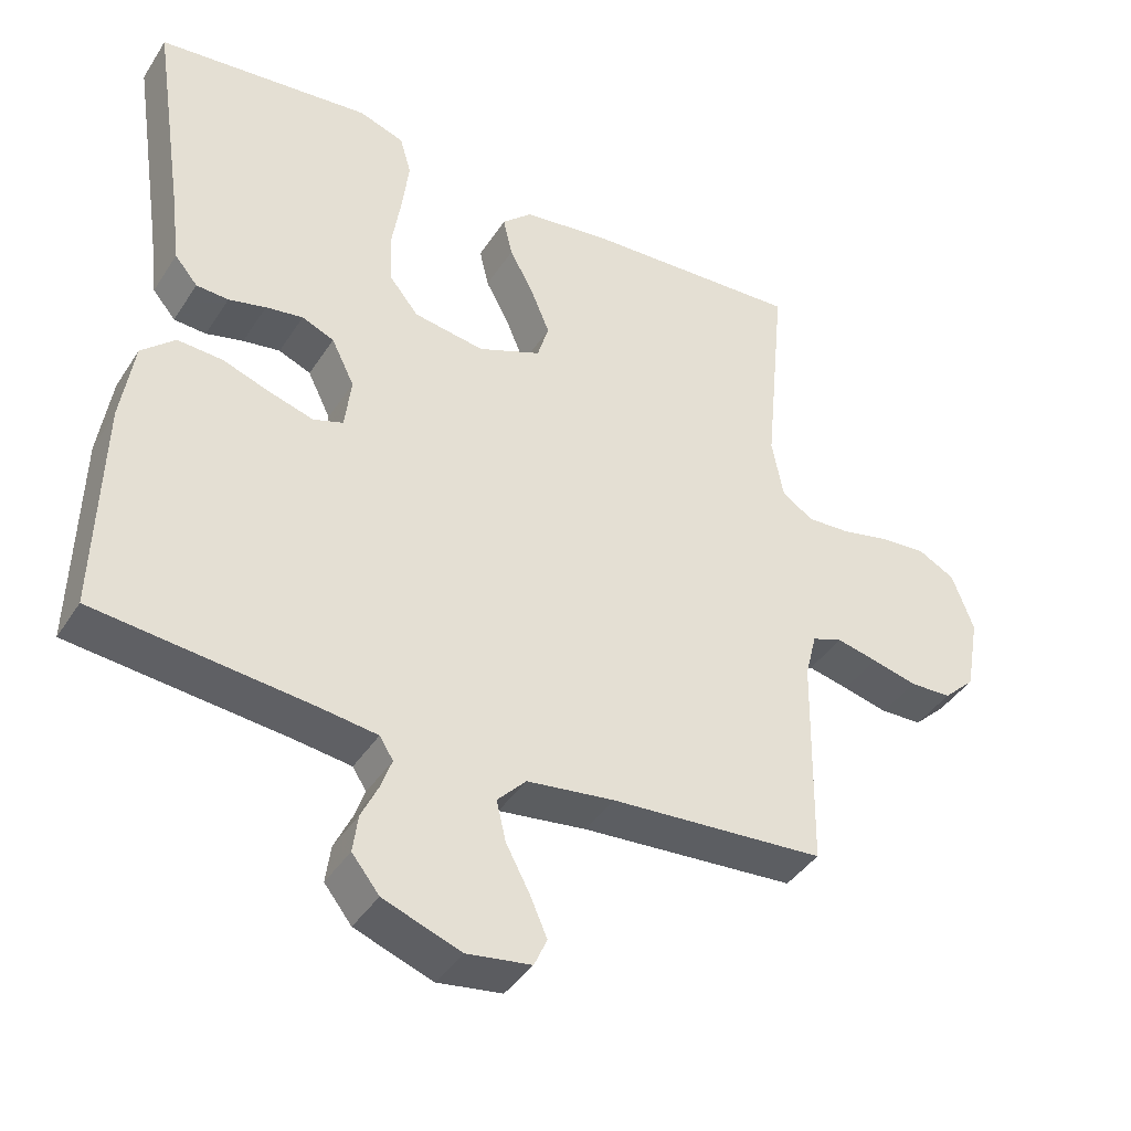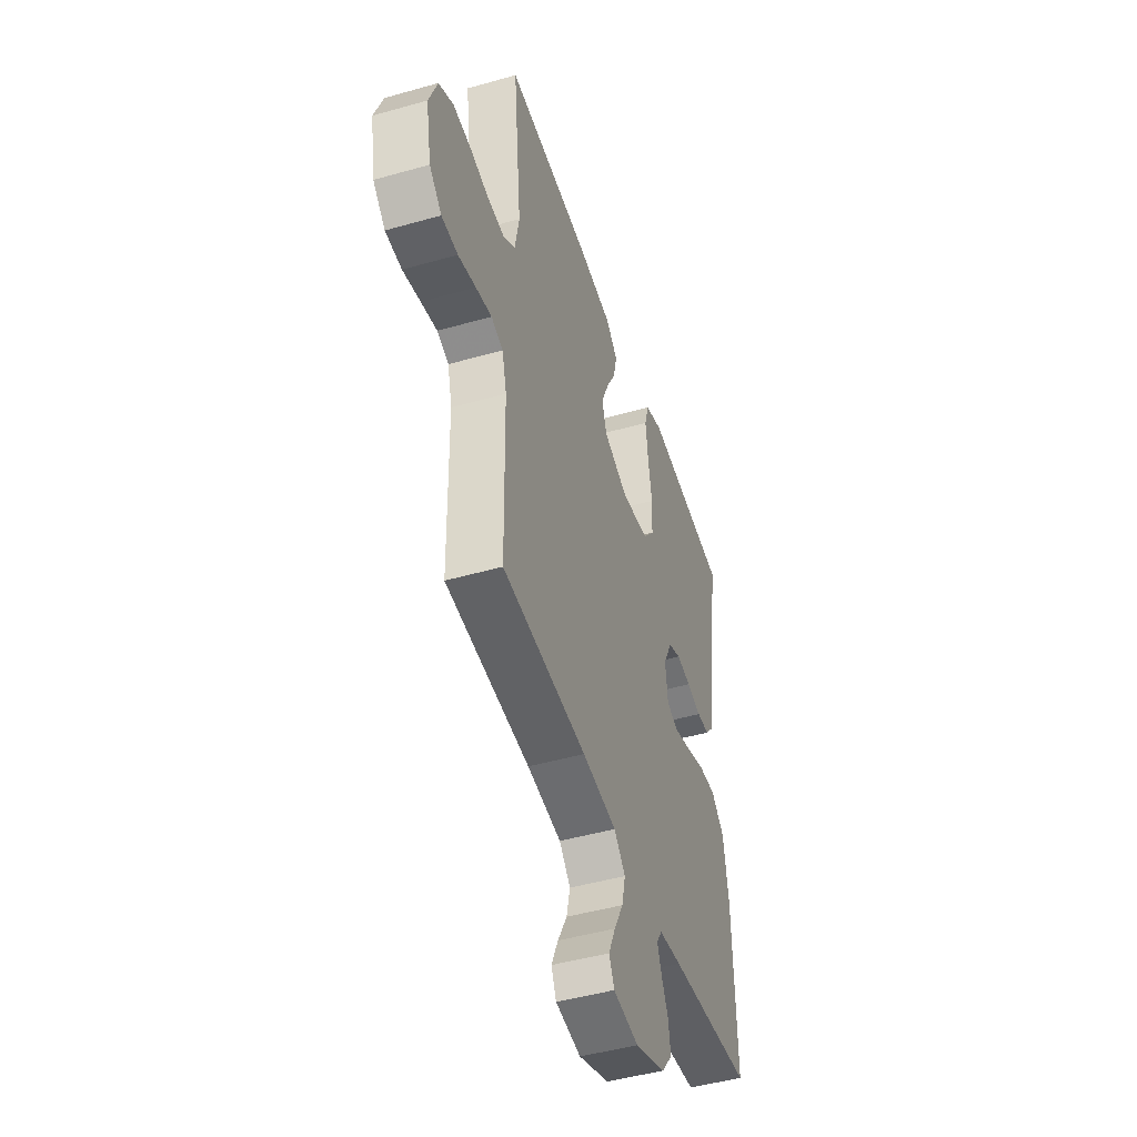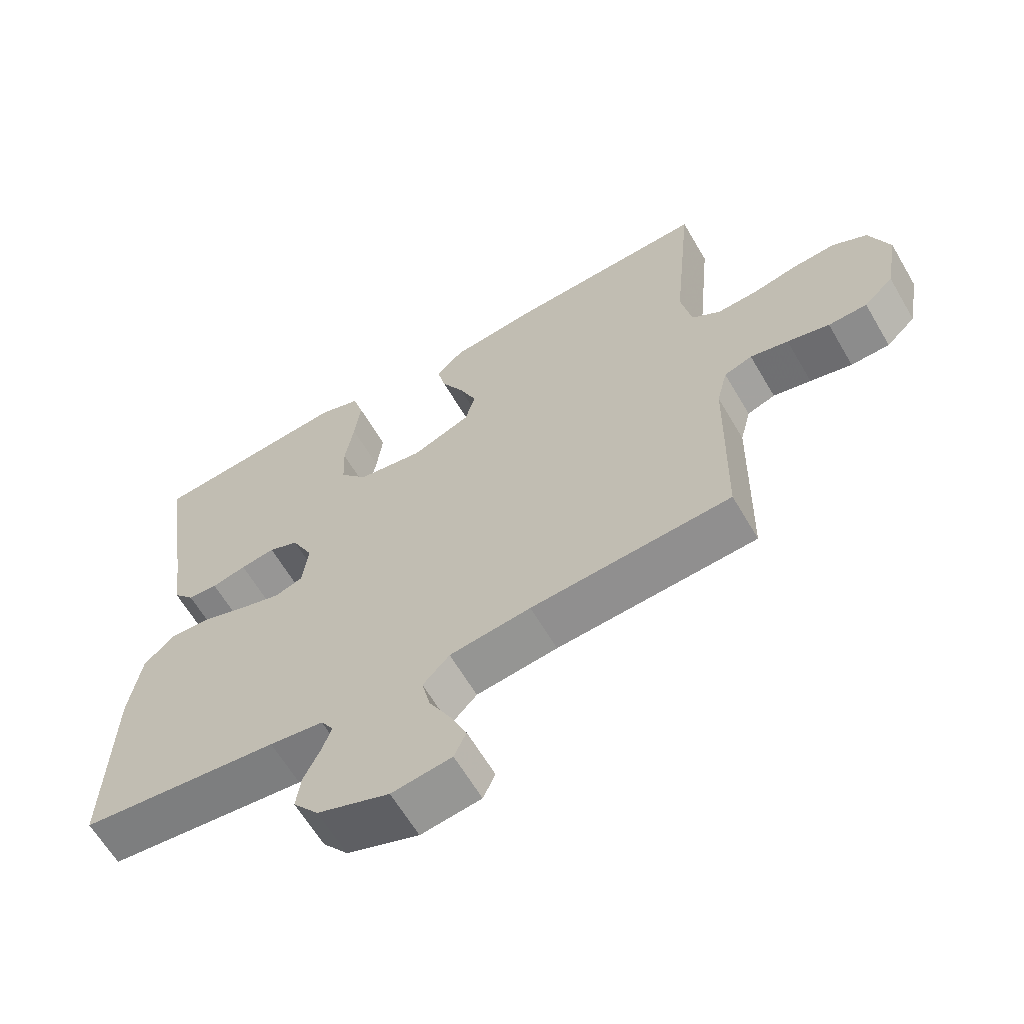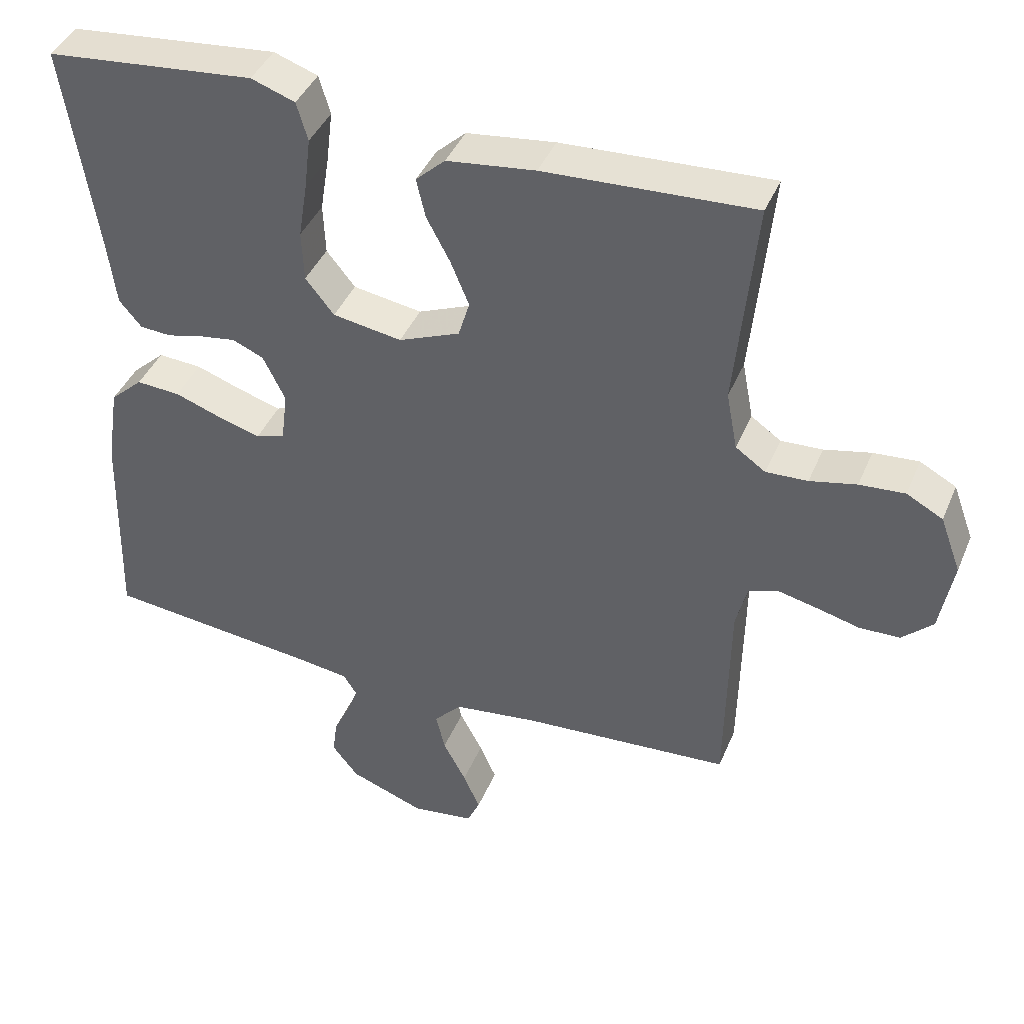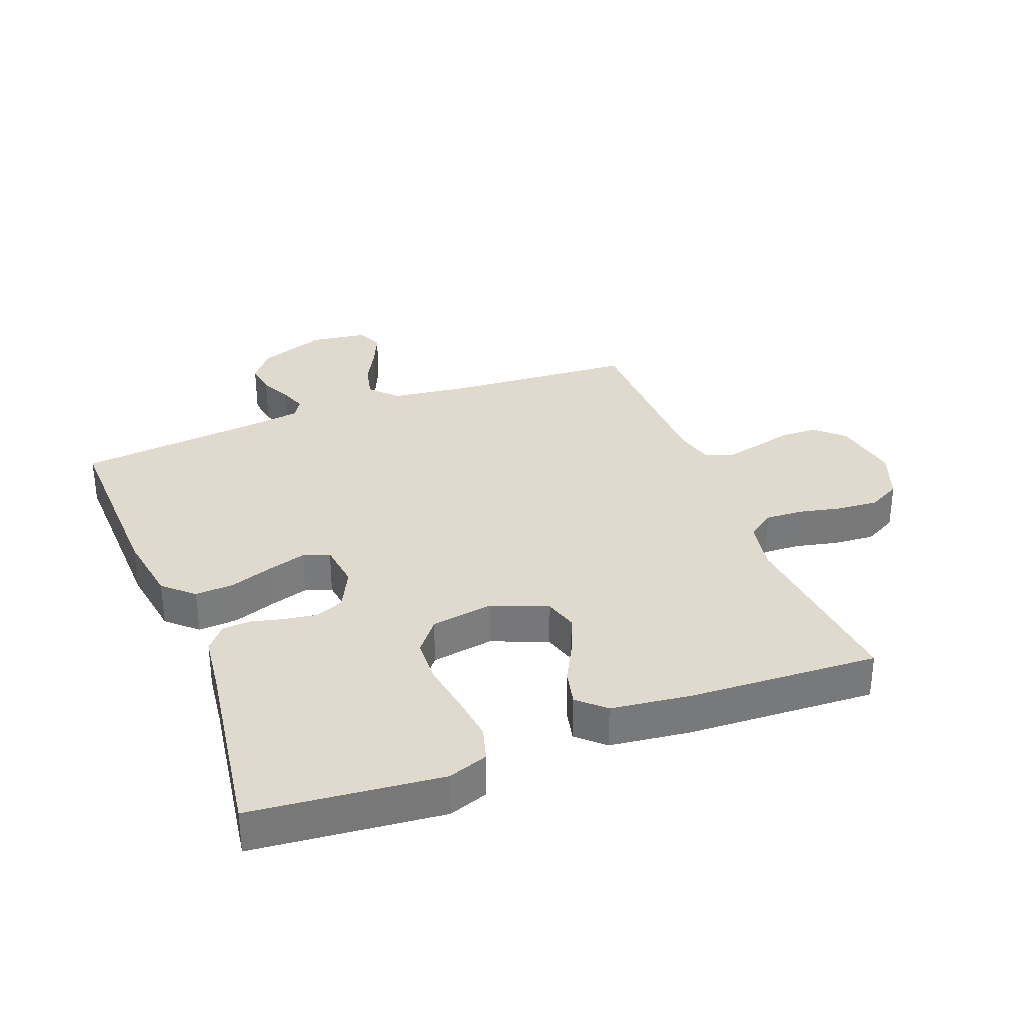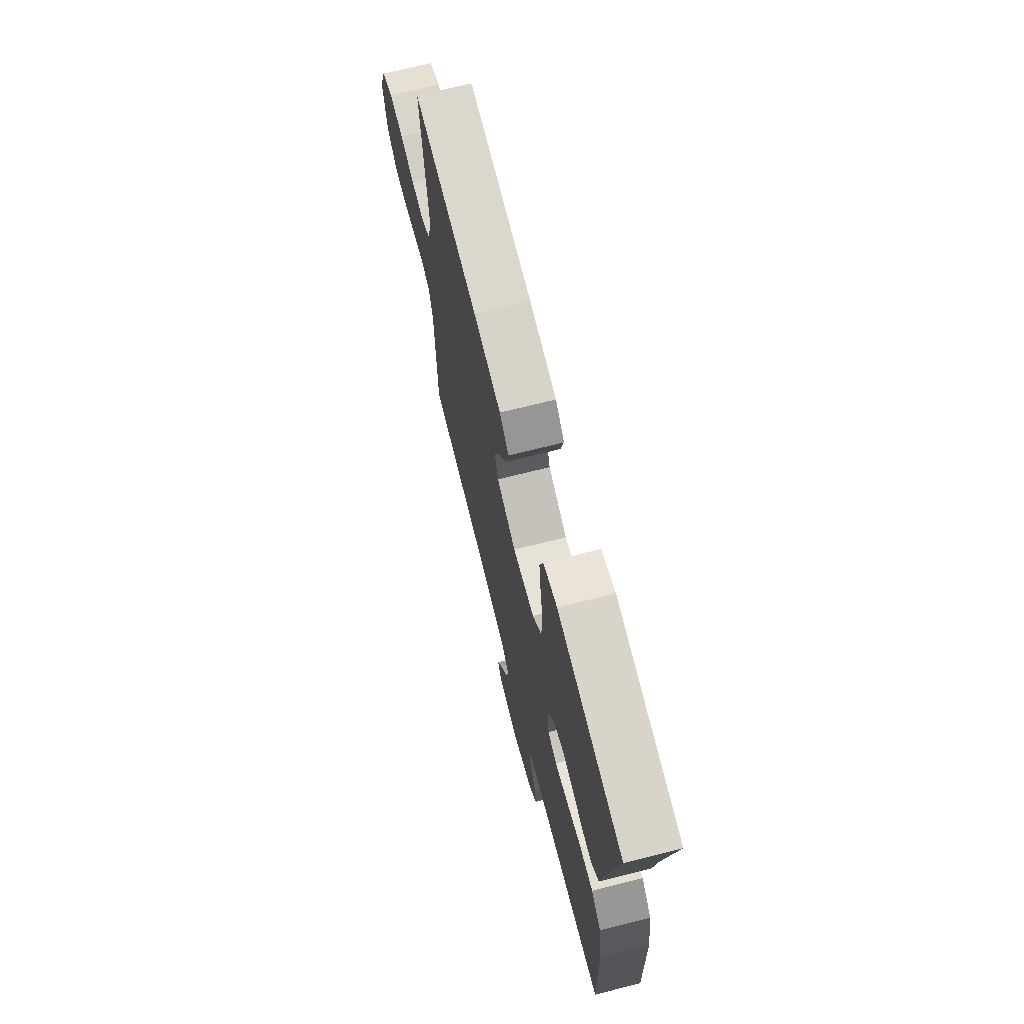
<metadata>
{"format":"obj","ext":"obj","renderer":"f3d","projection":"perspective","resolution":1024,"background":"white","views":[{"elev":-40.8,"azim":-29.9,"up":"+Z"},{"elev":-46.9,"azim":107.9,"up":"+Z"},{"elev":-63.1,"azim":30.3,"up":"+Z"},{"elev":41.5,"azim":21.6,"up":"+Z"},{"elev":32.6,"azim":-21.1,"up":"+Y"},{"elev":70.7,"azim":-104.1,"up":"+Z"}]}
</metadata>
<code>
v 0.5 0.07 -0.5
v 0.2 0.07 -0.521
v 0.078 0.07 -0.537
v 0.038 0.07 -0.579
v 0.051 0.07 -0.635
v 0.084 0.07 -0.697
v 0.108 0.07 -0.752
v 0.09 0.07 -0.792
v 0 0.07 -0.805
v -0.108 0.07 -0.765
v -0.146 0.07 -0.717
v -0.139 0.07 -0.665
v -0.115 0.07 -0.615
v -0.1 0.07 -0.573
v -0.119 0.07 -0.543
v -0.2 0.07 -0.532
v -0.5 0.07 -0.5
v -0.492 0.07 -0.2
v -0.474 0.07 -0.084
v -0.427 0.07 -0.041
v -0.364 0.07 -0.045
v -0.296 0.07 -0.069
v -0.236 0.07 -0.087
v -0.194 0.07 -0.073
v -0.185 0.07 0
v -0.217 0.07 0.065
v -0.262 0.07 0.084
v -0.314 0.07 0.076
v -0.366 0.07 0.063
v -0.411 0.07 0.066
v -0.443 0.07 0.104
v -0.455 0.07 0.2
v -0.5 0.07 0.5
v -0.2 0.07 0.53
v -0.137 0.07 0.508
v -0.121 0.07 0.453
v -0.13 0.07 0.379
v -0.143 0.07 0.298
v -0.14 0.07 0.225
v -0.099 0.07 0.174
v 0 0.07 0.158
v 0.088 0.07 0.194
v 0.104 0.07 0.247
v 0.078 0.07 0.31
v 0.044 0.07 0.374
v 0.031 0.07 0.43
v 0.073 0.07 0.469
v 0.2 0.07 0.485
v 0.5 0.07 0.5
v 0.471 0.07 0.2
v 0.487 0.07 0.116
v 0.53 0.07 0.086
v 0.59 0.07 0.089
v 0.657 0.07 0.104
v 0.722 0.07 0.109
v 0.774 0.07 0.081
v 0.804 0.07 0
v 0.785 0.07 -0.106
v 0.741 0.07 -0.148
v 0.683 0.07 -0.15
v 0.62 0.07 -0.134
v 0.563 0.07 -0.121
v 0.521 0.07 -0.136
v 0.505 0.07 -0.2
v 0.5 0 -0.5
v 0.2 0 -0.521
v 0.078 0 -0.537
v 0.038 0 -0.579
v 0.051 0 -0.635
v 0.084 0 -0.697
v 0.108 0 -0.752
v 0.09 0 -0.792
v 0 0 -0.805
v -0.108 0 -0.765
v -0.146 0 -0.717
v -0.139 0 -0.665
v -0.115 0 -0.615
v -0.1 0 -0.573
v -0.119 0 -0.543
v -0.2 0 -0.532
v -0.5 0 -0.5
v -0.492 0 -0.2
v -0.474 0 -0.084
v -0.427 0 -0.041
v -0.364 0 -0.045
v -0.296 0 -0.069
v -0.236 0 -0.087
v -0.194 0 -0.073
v -0.185 0 0
v -0.217 0 0.065
v -0.262 0 0.084
v -0.314 0 0.076
v -0.366 0 0.063
v -0.411 0 0.066
v -0.443 0 0.104
v -0.455 0 0.2
v -0.5 0 0.5
v -0.2 0 0.53
v -0.137 0 0.508
v -0.121 0 0.453
v -0.13 0 0.379
v -0.143 0 0.298
v -0.14 0 0.225
v -0.099 0 0.174
v 0 0 0.158
v 0.088 0 0.194
v 0.104 0 0.247
v 0.078 0 0.31
v 0.044 0 0.374
v 0.031 0 0.43
v 0.073 0 0.469
v 0.2 0 0.485
v 0.5 0 0.5
v 0.471 0 0.2
v 0.487 0 0.116
v 0.53 0 0.086
v 0.59 0 0.089
v 0.657 0 0.104
v 0.722 0 0.109
v 0.774 0 0.081
v 0.804 0 0
v 0.785 0 -0.106
v 0.741 0 -0.148
v 0.683 0 -0.15
v 0.62 0 -0.134
v 0.563 0 -0.121
v 0.521 0 -0.136
v 0.505 0 -0.2
f 59 60 61
f 58 59 61
f 57 58 61
f 56 57 61
f 55 56 61
f 54 55 61
f 53 54 61
f 52 53 61 62
f 51 52 62 63
f 48 49 50
f 47 48 50
f 46 47 50
f 45 46 50
f 44 45 50
f 51 63 64
f 50 51 64
f 44 50 64
f 43 44 64
f 36 37 38
f 35 36 38
f 34 35 38
f 33 34 38
f 32 33 38
f 32 38 39
f 31 32 39
f 30 31 39
f 29 30 39
f 28 29 39
f 27 28 39 40
f 20 21 22
f 19 20 22
f 18 19 22
f 17 18 22
f 16 17 22
f 15 16 22 23
f 14 15 23 24
f 11 12 13
f 10 11 13
f 9 10 13
f 8 9 13
f 7 8 13
f 6 7 13
f 5 6 13
f 4 5 13 14
f 14 24 25
f 4 14 25
f 3 4 25
f 64 1 2
f 43 64 2
f 42 43 2
f 26 27 40 41
f 41 42 2
f 26 41 2
f 25 26 2
f 2 3 25
f 125 124 123
f 125 123 122
f 125 122 121
f 125 121 120
f 125 120 119
f 125 119 118
f 125 118 117
f 126 125 117 116
f 127 126 116 115
f 114 113 112
f 114 112 111
f 114 111 110
f 114 110 109
f 114 109 108
f 128 127 115
f 128 115 114
f 128 114 108
f 128 108 107
f 102 101 100
f 102 100 99
f 102 99 98
f 102 98 97
f 102 97 96
f 103 102 96
f 103 96 95
f 103 95 94
f 103 94 93
f 103 93 92
f 104 103 92 91
f 86 85 84
f 86 84 83
f 86 83 82
f 86 82 81
f 86 81 80
f 87 86 80 79
f 88 87 79 78
f 77 76 75
f 77 75 74
f 77 74 73
f 77 73 72
f 77 72 71
f 77 71 70
f 77 70 69
f 78 77 69 68
f 89 88 78
f 89 78 68
f 89 68 67
f 66 65 128
f 66 128 107
f 66 107 106
f 105 104 91 90
f 66 106 105
f 66 105 90
f 66 90 89
f 89 67 66
f 1 65 66 2
f 2 66 67 3
f 3 67 68 4
f 4 68 69 5
f 5 69 70 6
f 6 70 71 7
f 7 71 72 8
f 8 72 73 9
f 9 73 74 10
f 10 74 75 11
f 11 75 76 12
f 12 76 77 13
f 13 77 78 14
f 14 78 79 15
f 15 79 80 16
f 16 80 81 17
f 17 81 82 18
f 18 82 83 19
f 19 83 84 20
f 20 84 85 21
f 21 85 86 22
f 22 86 87 23
f 23 87 88 24
f 24 88 89 25
f 25 89 90 26
f 26 90 91 27
f 27 91 92 28
f 28 92 93 29
f 29 93 94 30
f 30 94 95 31
f 31 95 96 32
f 32 96 97 33
f 33 97 98 34
f 34 98 99 35
f 35 99 100 36
f 36 100 101 37
f 37 101 102 38
f 38 102 103 39
f 39 103 104 40
f 40 104 105 41
f 41 105 106 42
f 42 106 107 43
f 43 107 108 44
f 44 108 109 45
f 45 109 110 46
f 46 110 111 47
f 47 111 112 48
f 48 112 113 49
f 49 113 114 50
f 50 114 115 51
f 51 115 116 52
f 52 116 117 53
f 53 117 118 54
f 54 118 119 55
f 55 119 120 56
f 56 120 121 57
f 57 121 122 58
f 58 122 123 59
f 59 123 124 60
f 60 124 125 61
f 61 125 126 62
f 62 126 127 63
f 63 127 128 64
f 64 128 65 1

</code>
